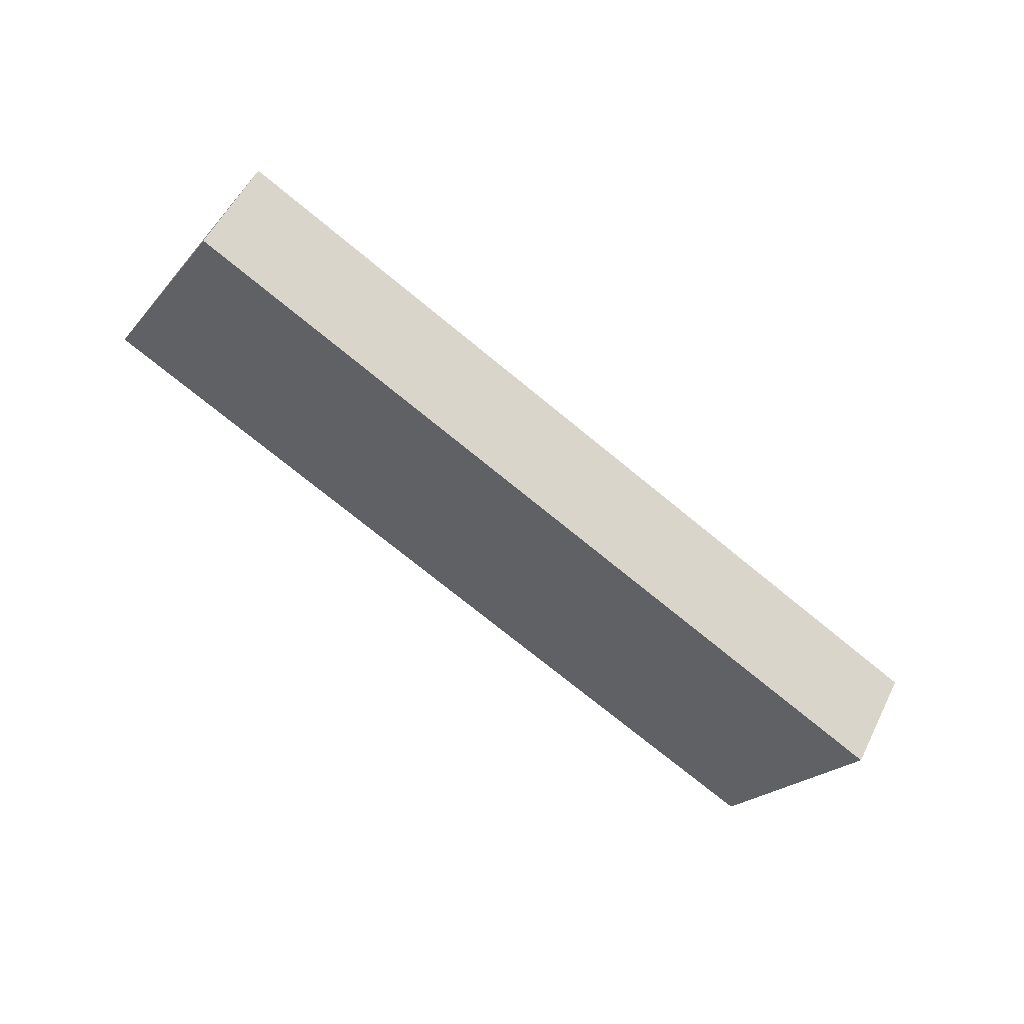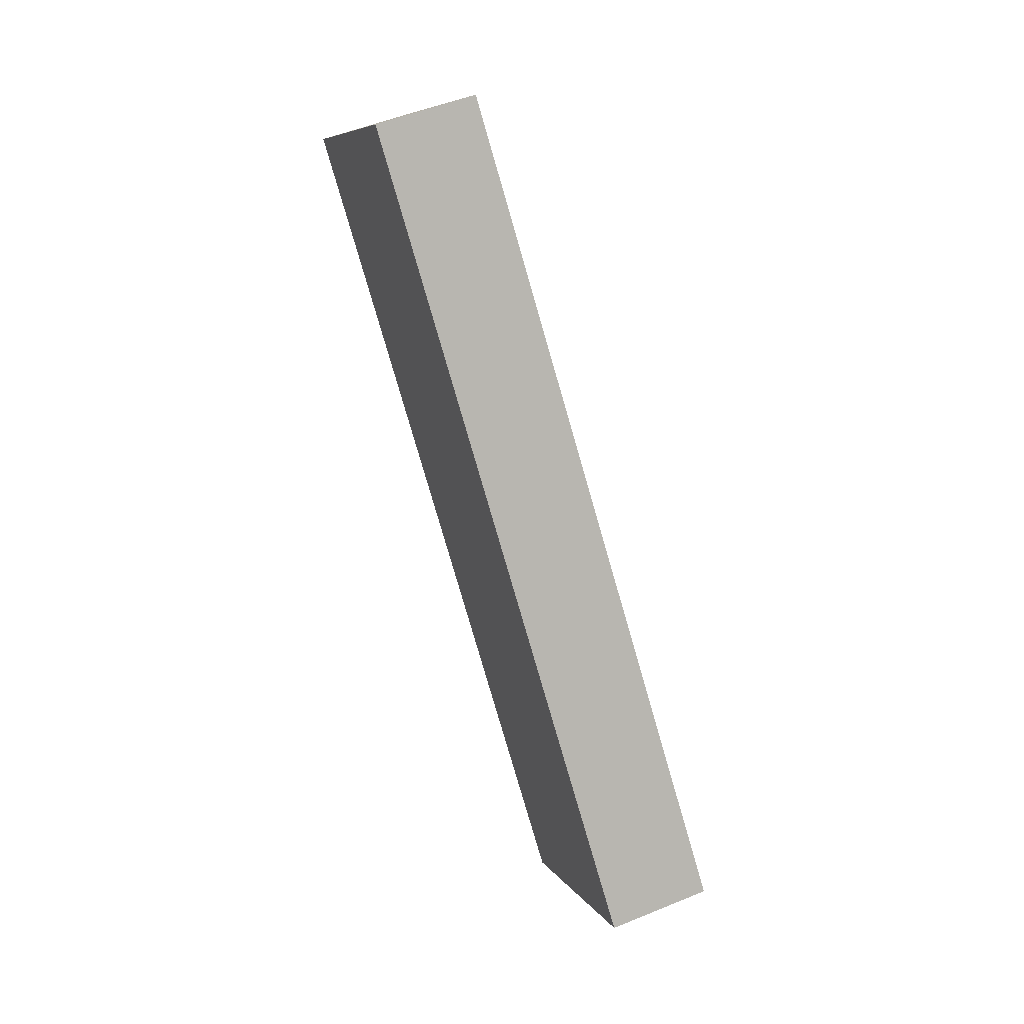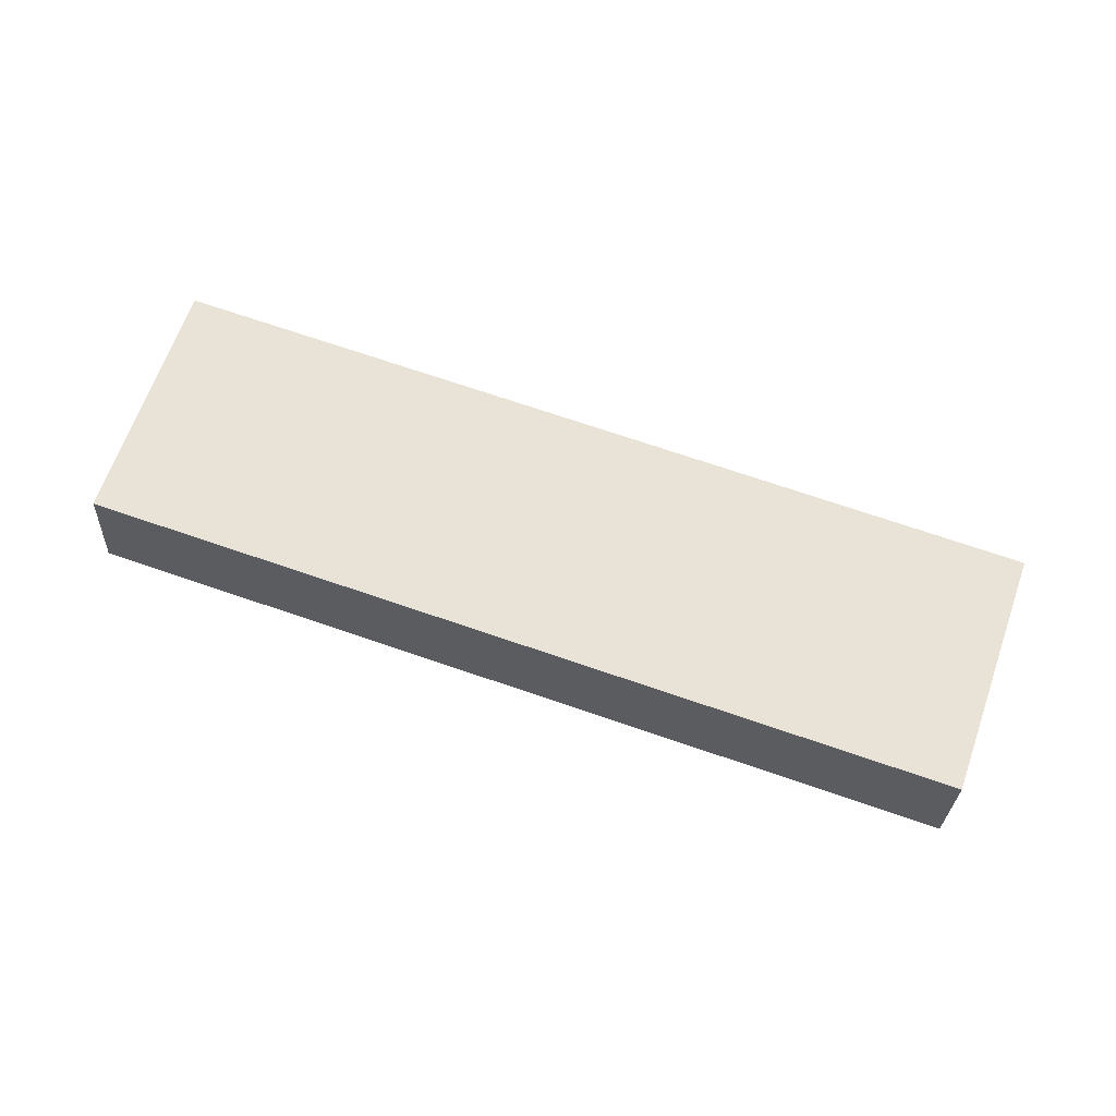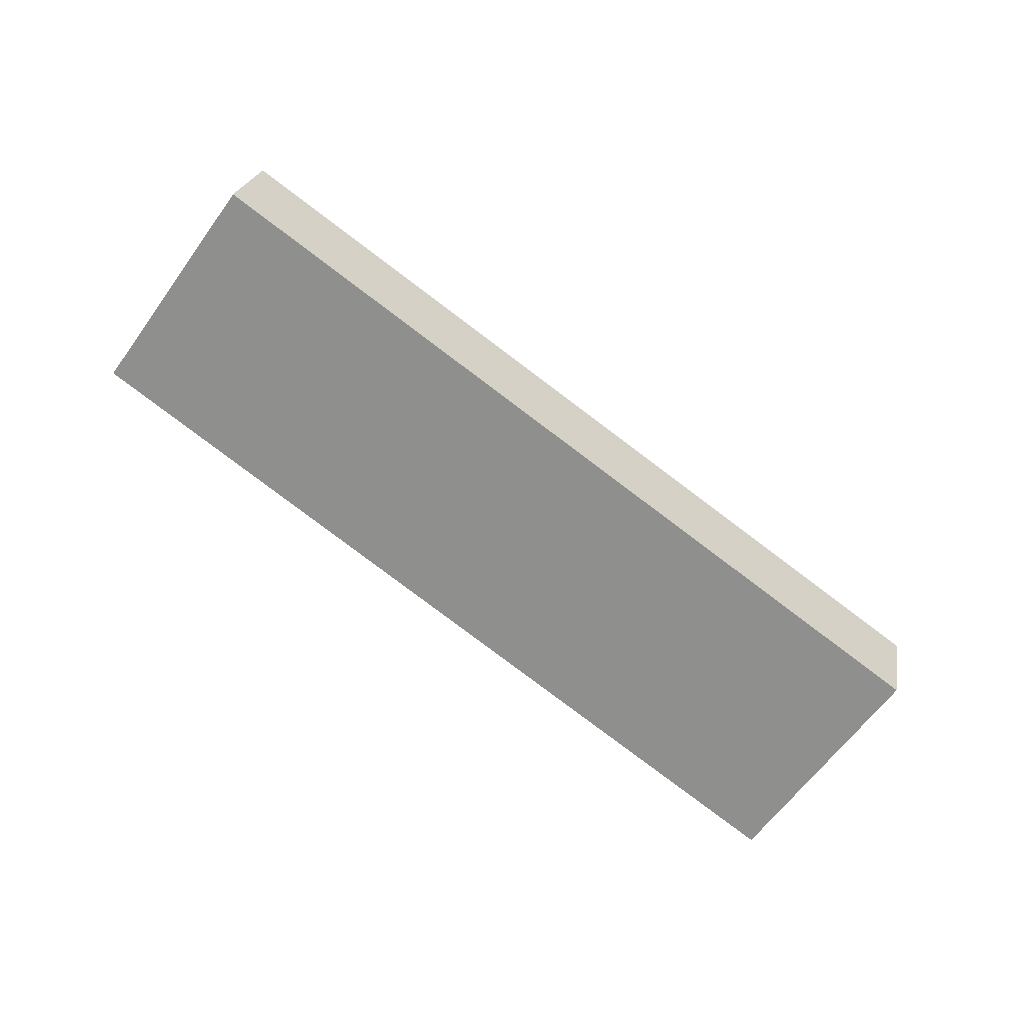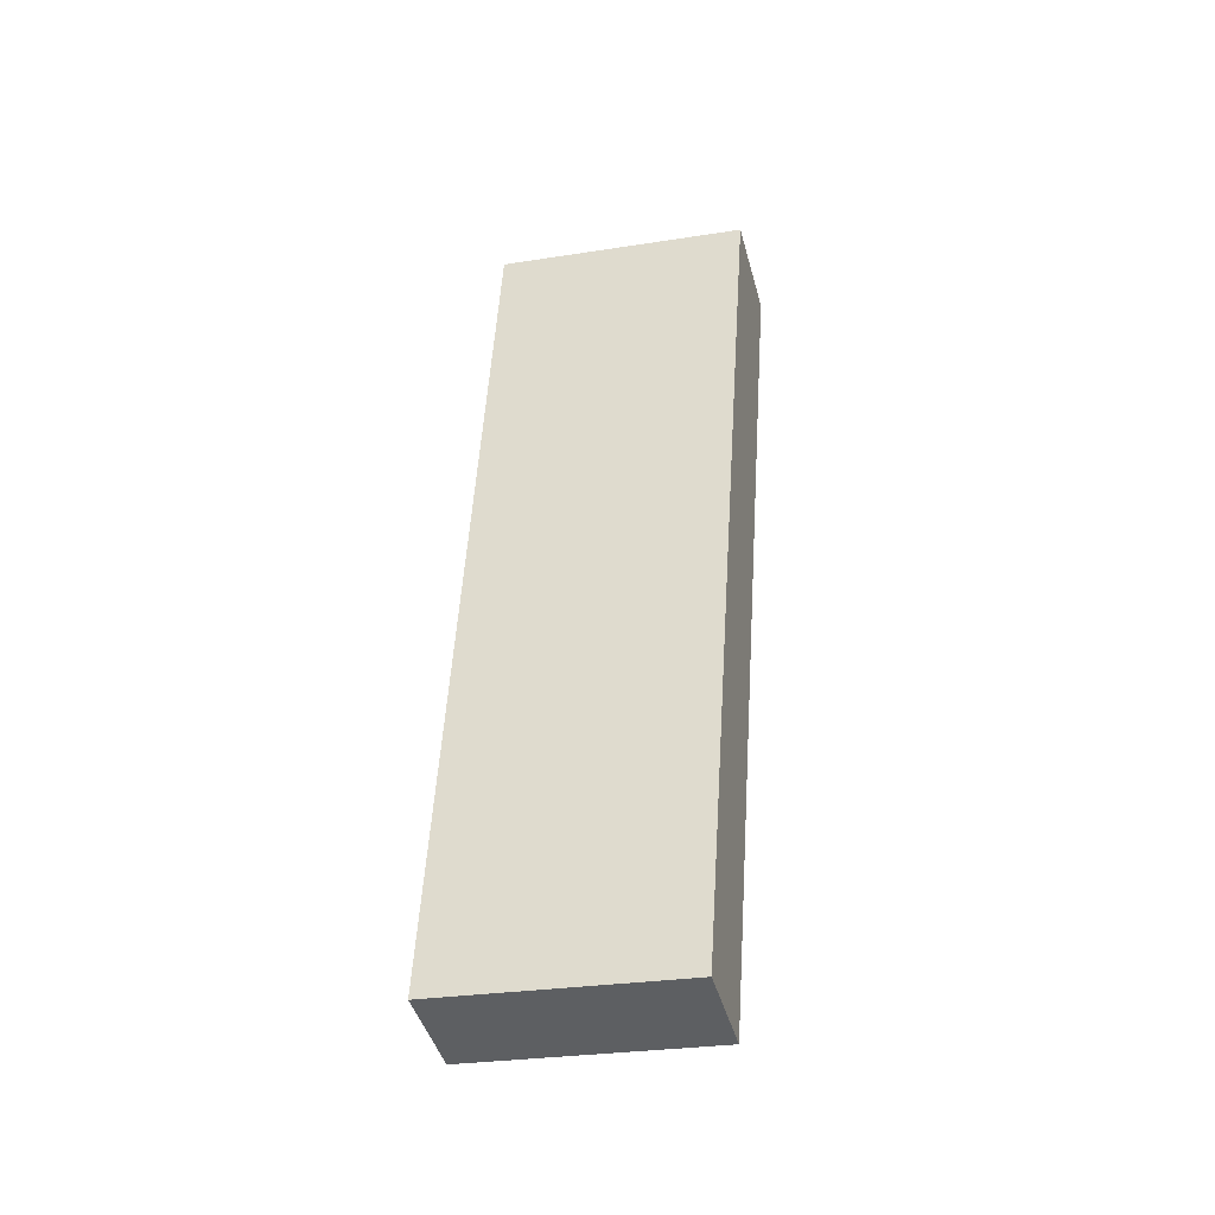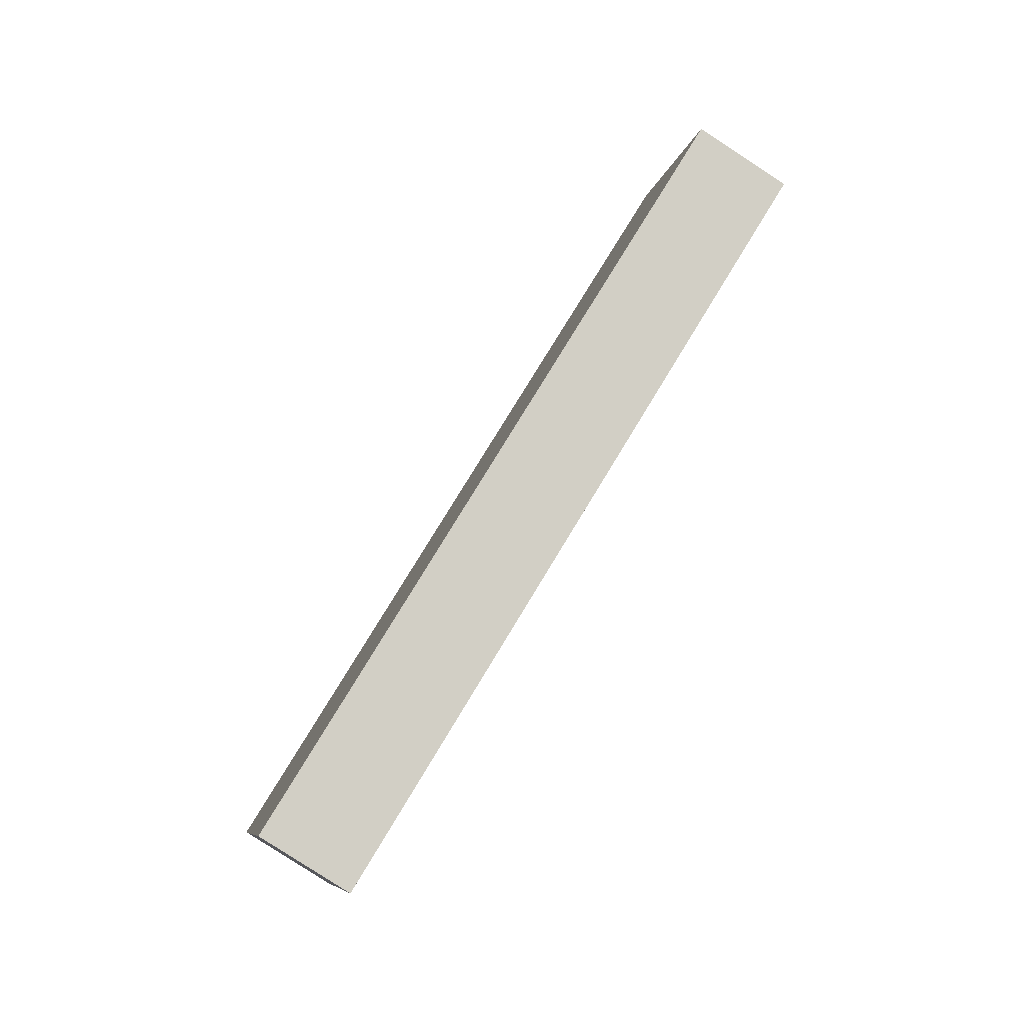
<metadata>
{"format":"obj","ext":"obj","renderer":"f3d","projection":"perspective","resolution":1024,"background":"white","views":[{"elev":78.8,"azim":-167.4,"up":"+Y"},{"elev":-58.9,"azim":83.8,"up":"+Y"},{"elev":-4.7,"azim":162.0,"up":"+Y"},{"elev":-42.3,"azim":169.4,"up":"+Z"},{"elev":72.4,"azim":113.6,"up":"+Z"},{"elev":54.4,"azim":-80.3,"up":"+Y"}]}
</metadata>
<code>
o Cube
v 2.759 2.131 1.172
v 3.6 0.3858 0.6771
v 2.547 1.813 1.935
v 3.388 0.06716 1.44
v -3.341 -0.06716 -1.44
v -2.5 -1.813 -1.935
v -3.553 -0.3858 -0.6771
v -2.712 -2.131 -1.172
f 1 5 7 3
f 4 3 7 8
f 8 7 5 6
f 6 2 4 8
f 2 1 3 4
f 6 5 1 2

</code>
